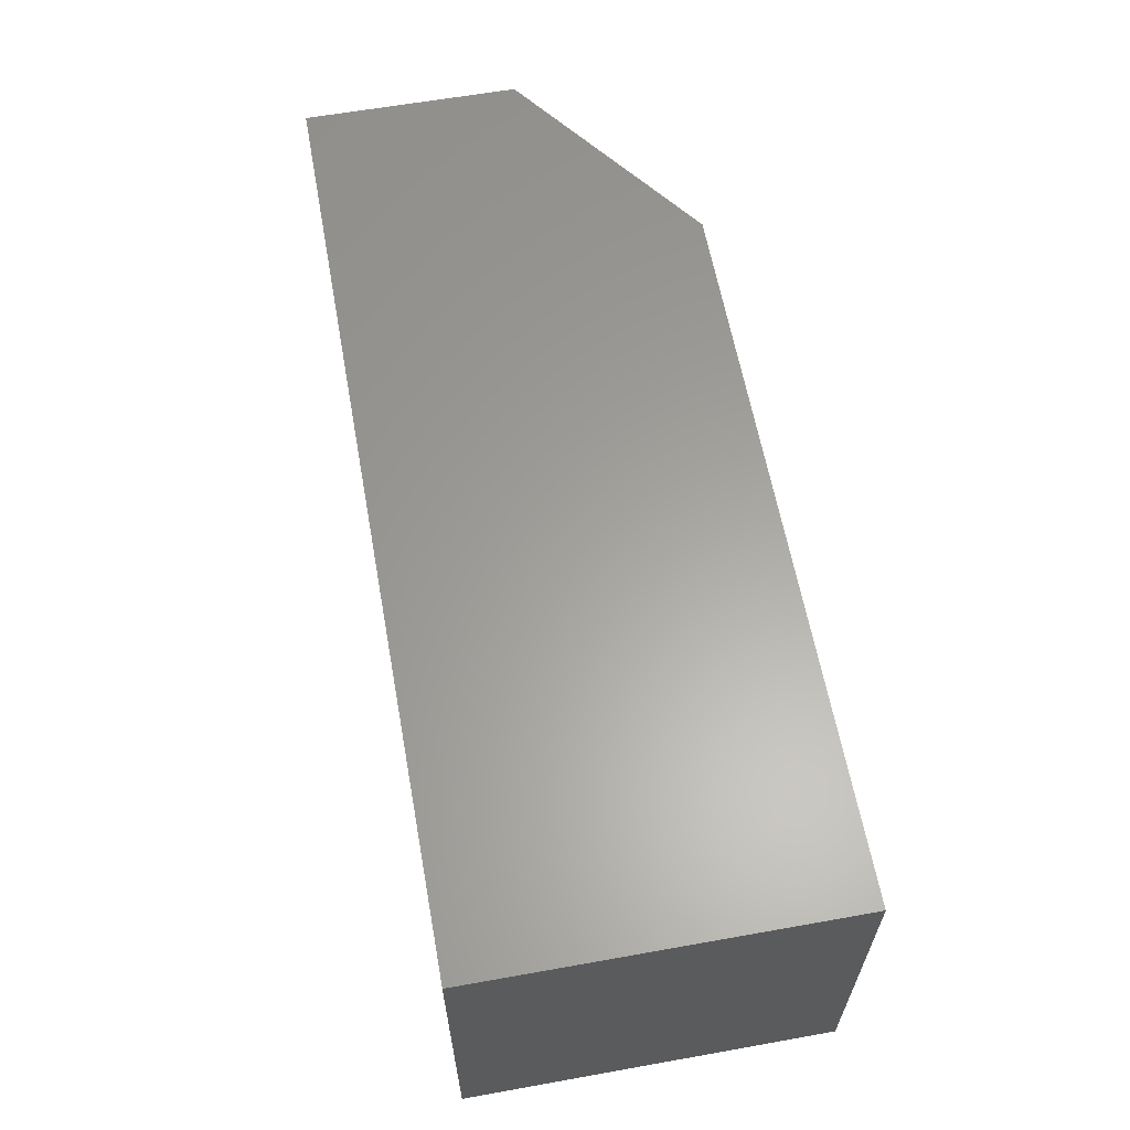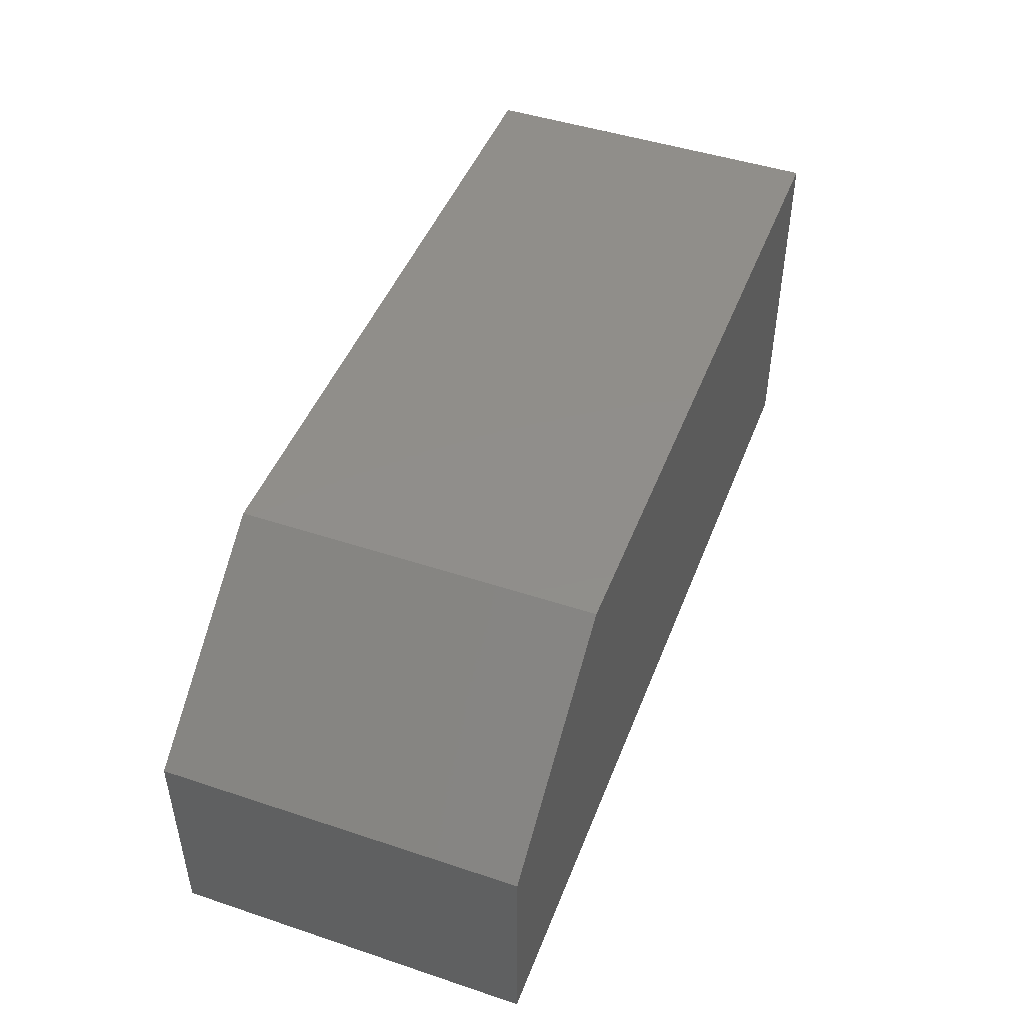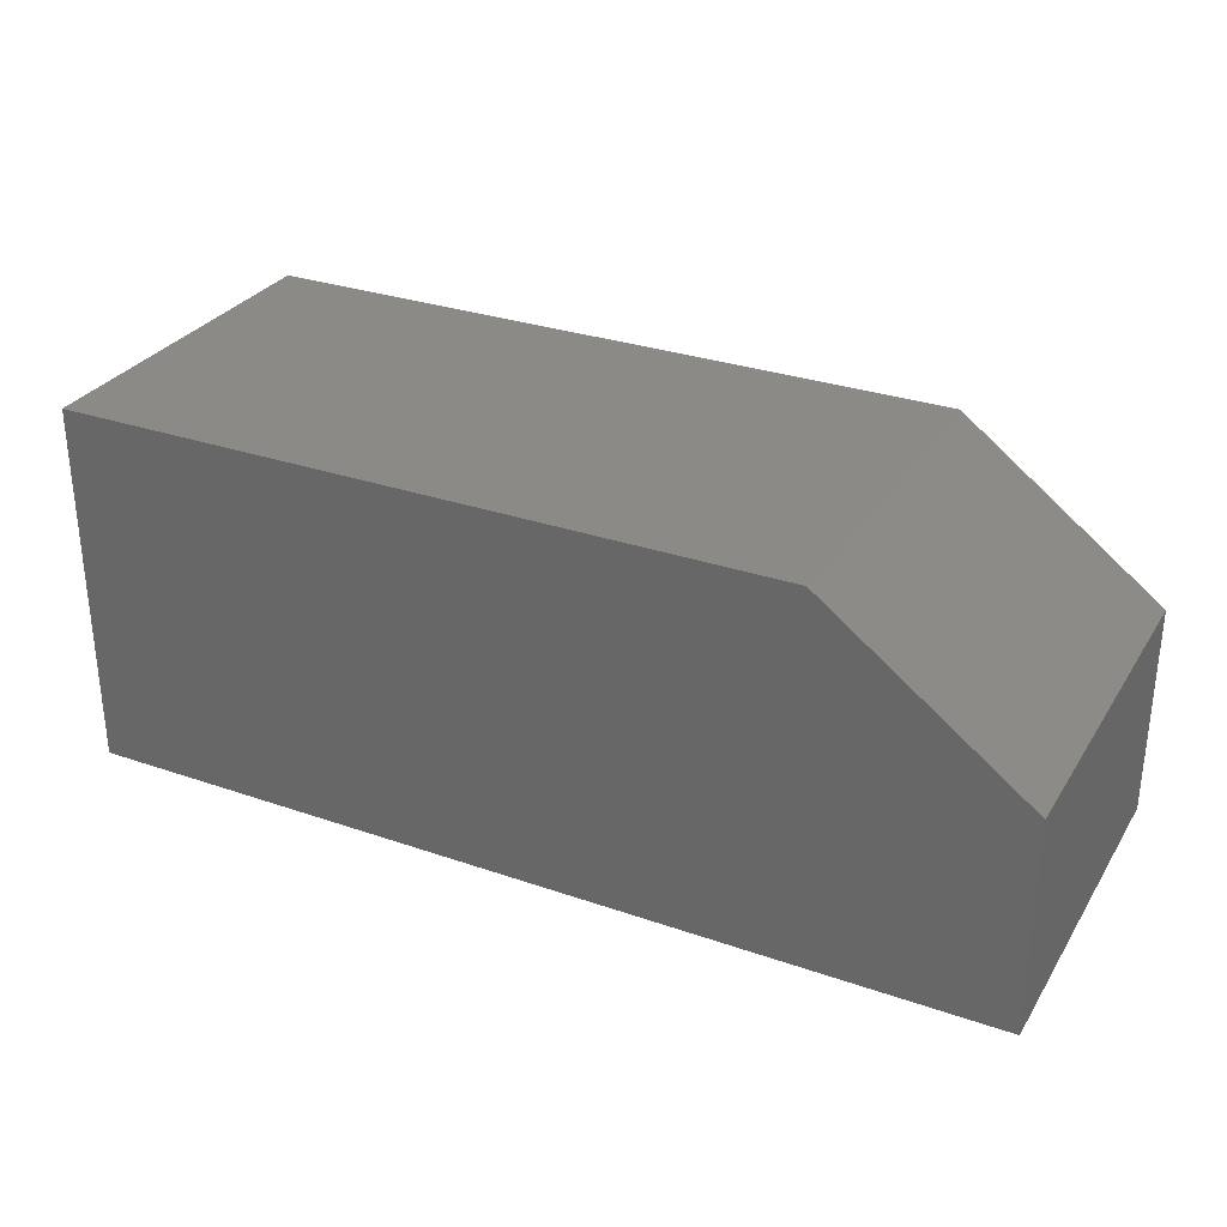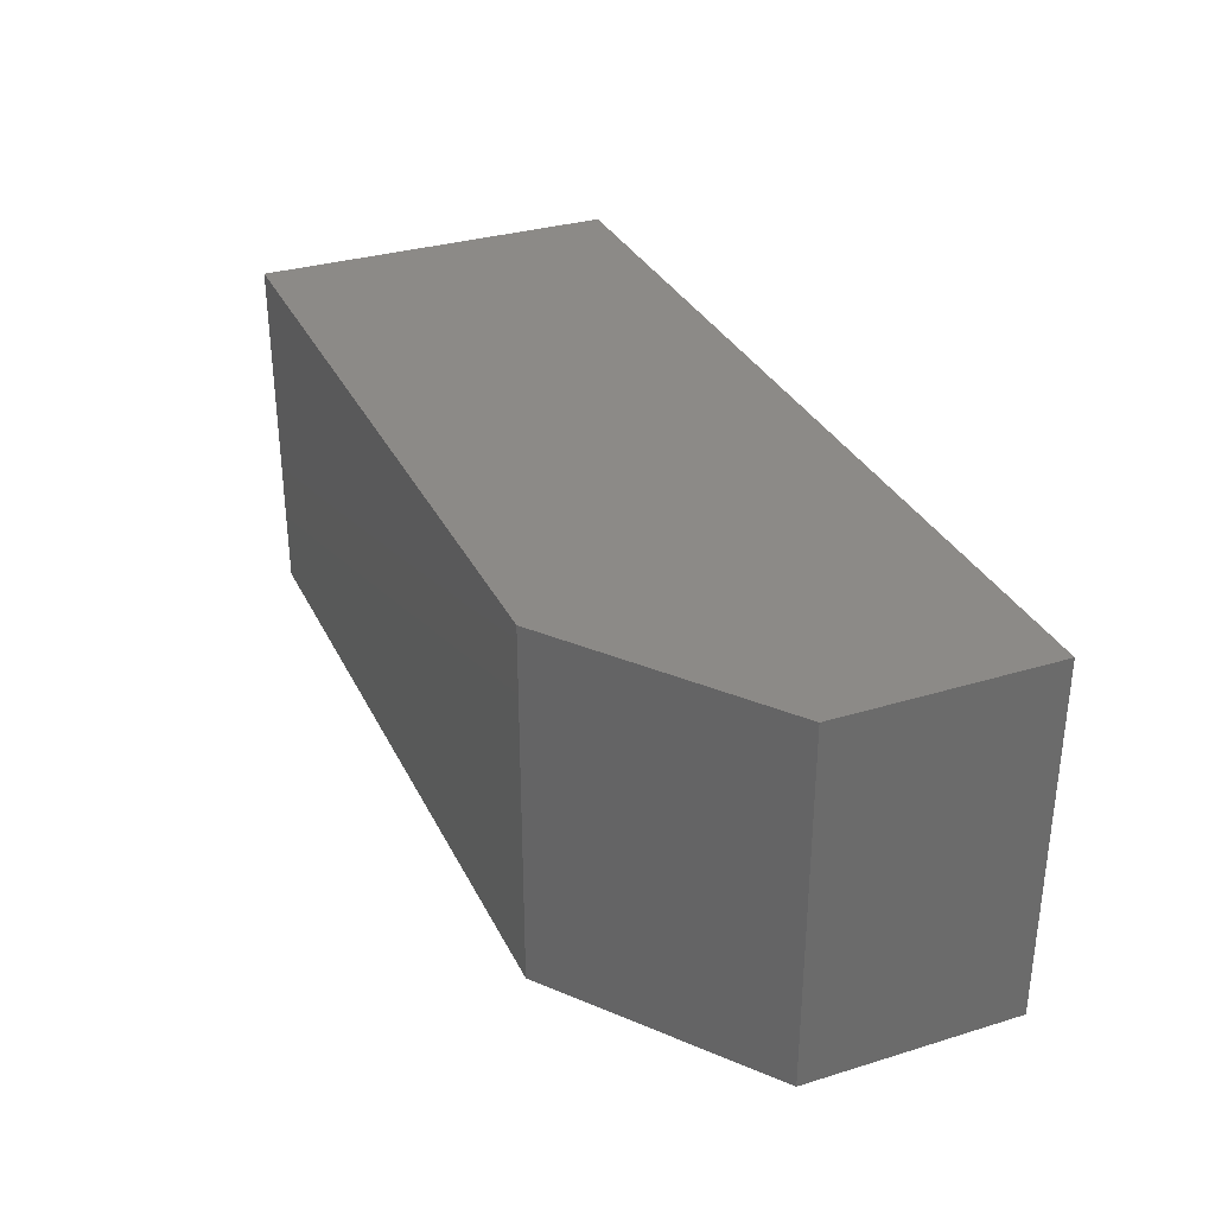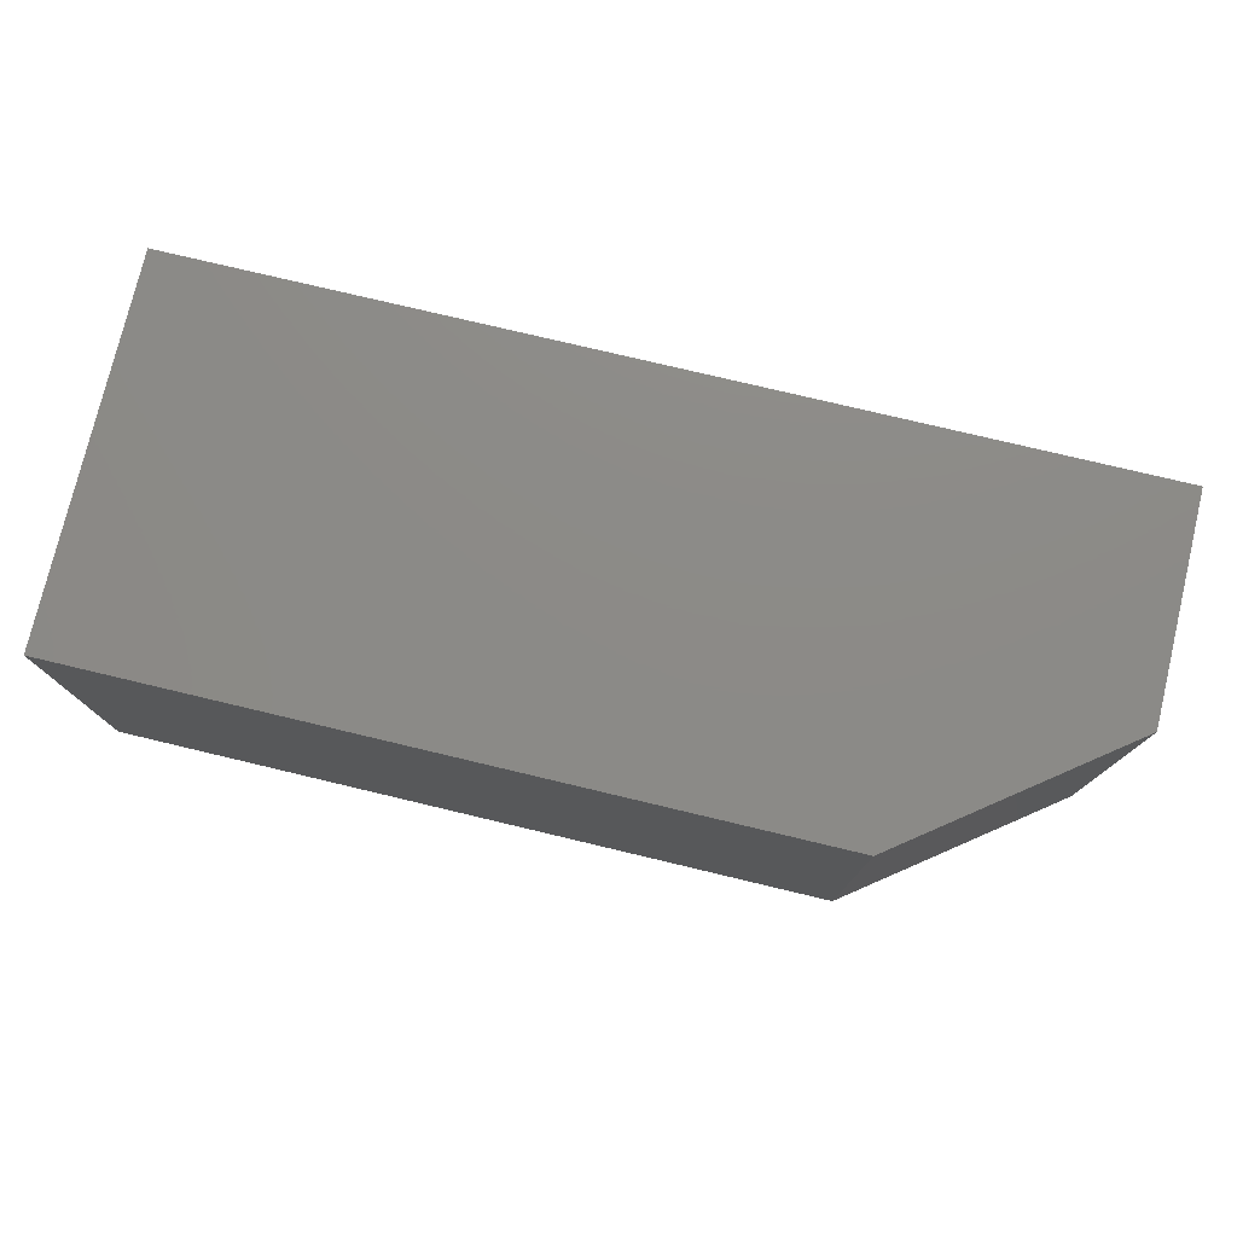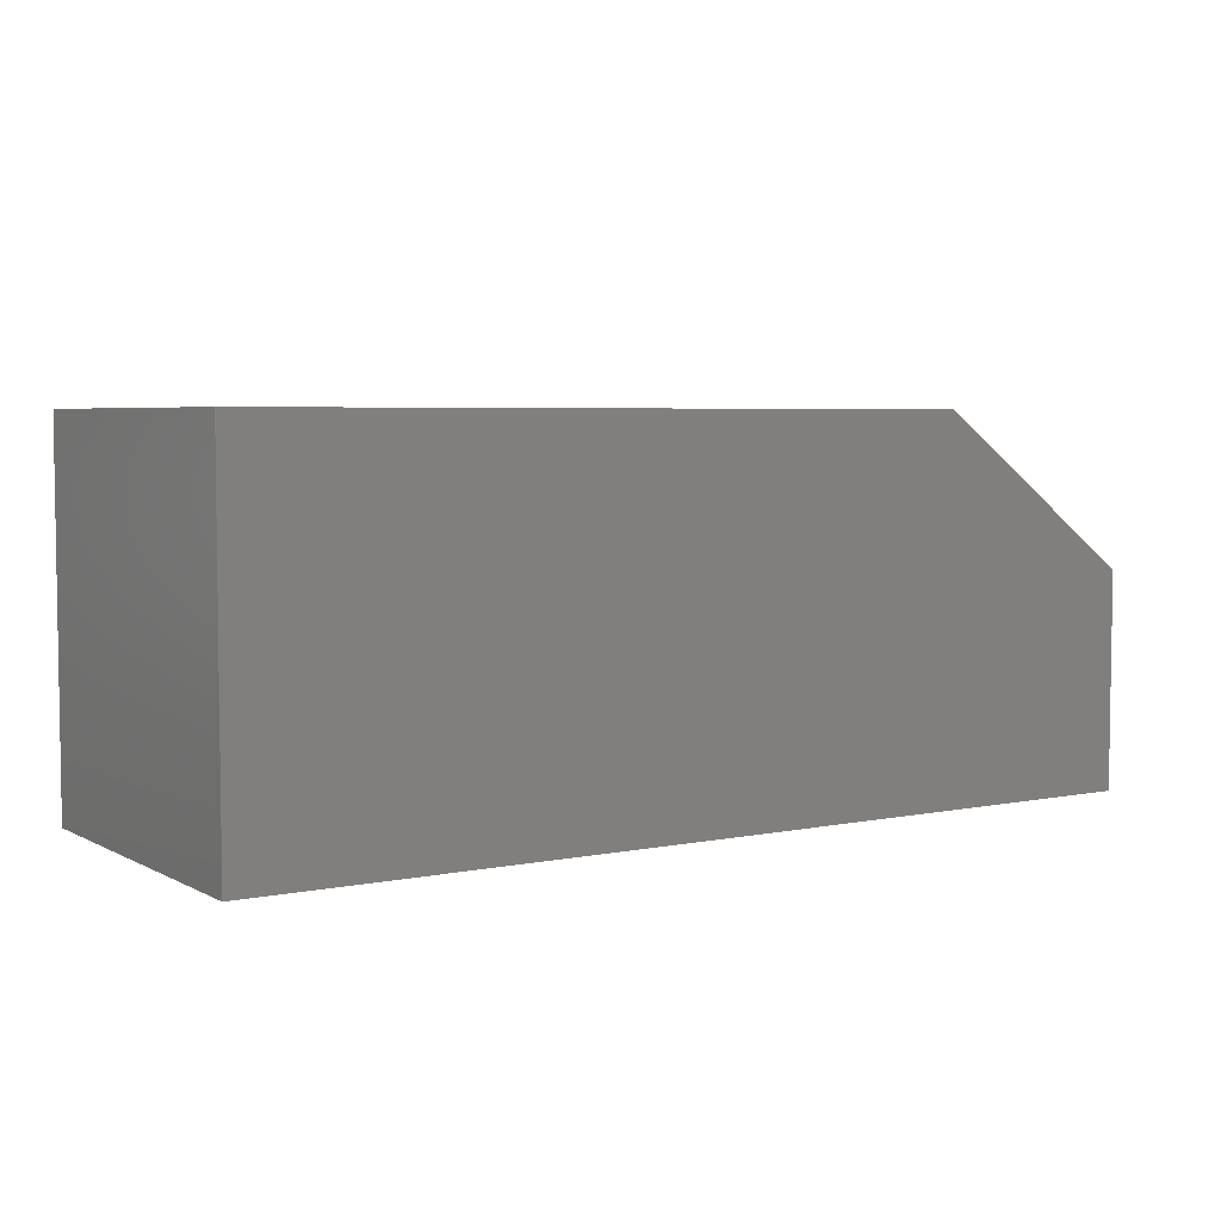
<metadata>
{"format":"stl","ext":"stl","renderer":"f3d","projection":"perspective","resolution":1024,"background":"white","views":[{"elev":61.5,"azim":-100.3,"up":"+Y"},{"elev":46.6,"azim":110.7,"up":"+Z"},{"elev":30.2,"azim":26.7,"up":"+Z"},{"elev":32.4,"azim":67.0,"up":"+Y"},{"elev":77.0,"azim":13.4,"up":"+Y"},{"elev":4.9,"azim":-32.8,"up":"+Z"}]}
</metadata>
<code>
# stl→obj: 10 verts, 16 faces
v -0.1406 -0.1094 -0.05469
v 0.1406 -0.1094 -0.05469
v -0.1406 -0.1094 0.05781
v 0.1406 -0.1094 0.01094
v 0.07812 -0.1094 0.05781
v 0.07812 1.917e-17 0.05781
v 0.1406 1.971e-17 0.01094
v -0.1406 7.026e-18 0.05781
v 0.1406 1.561e-17 -0.05469
v -0.1406 0 -0.05469
f 1 2 3
f 3 2 4
f 3 4 5
f 6 7 8
f 8 7 9
f 8 9 10
f 5 6 3
f 3 6 8
f 2 9 4
f 4 9 7
f 4 7 5
f 5 7 6
f 3 8 1
f 1 8 10
f 1 10 2
f 2 10 9

</code>
